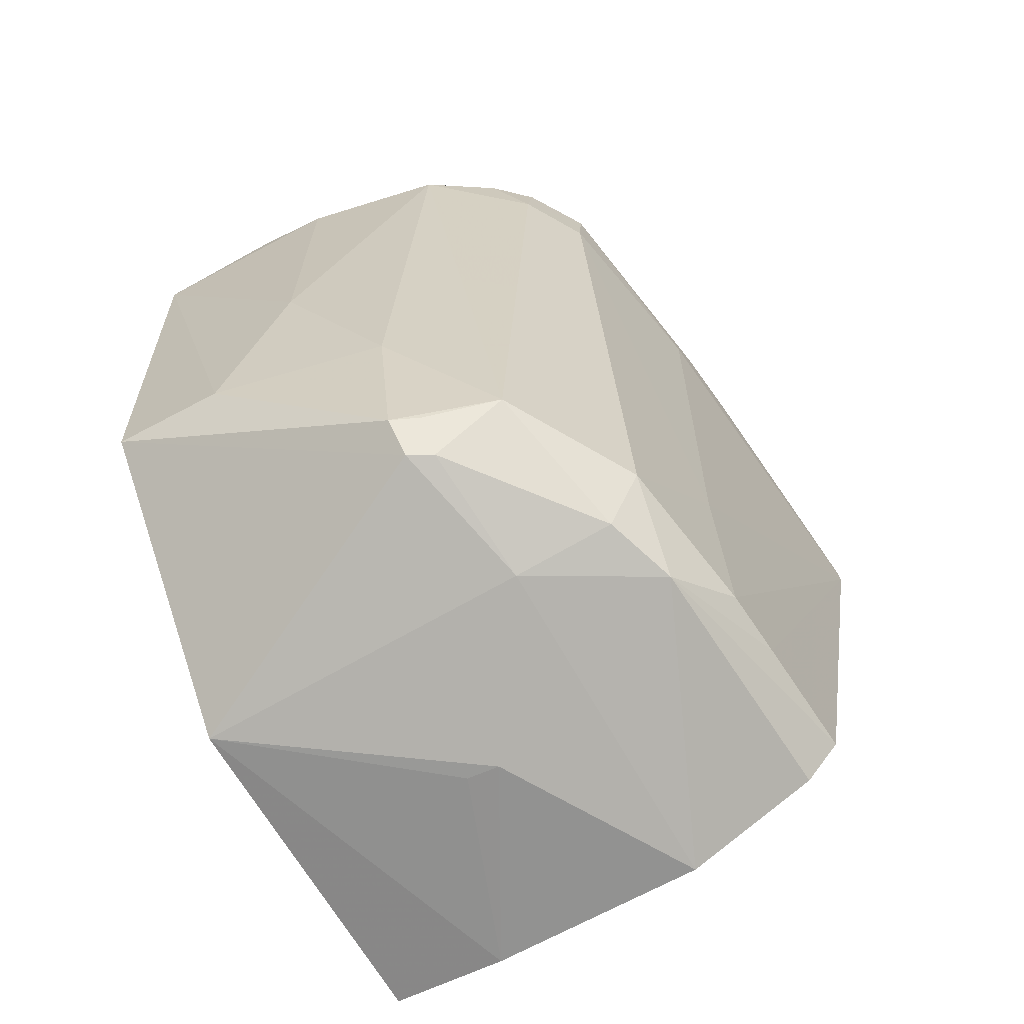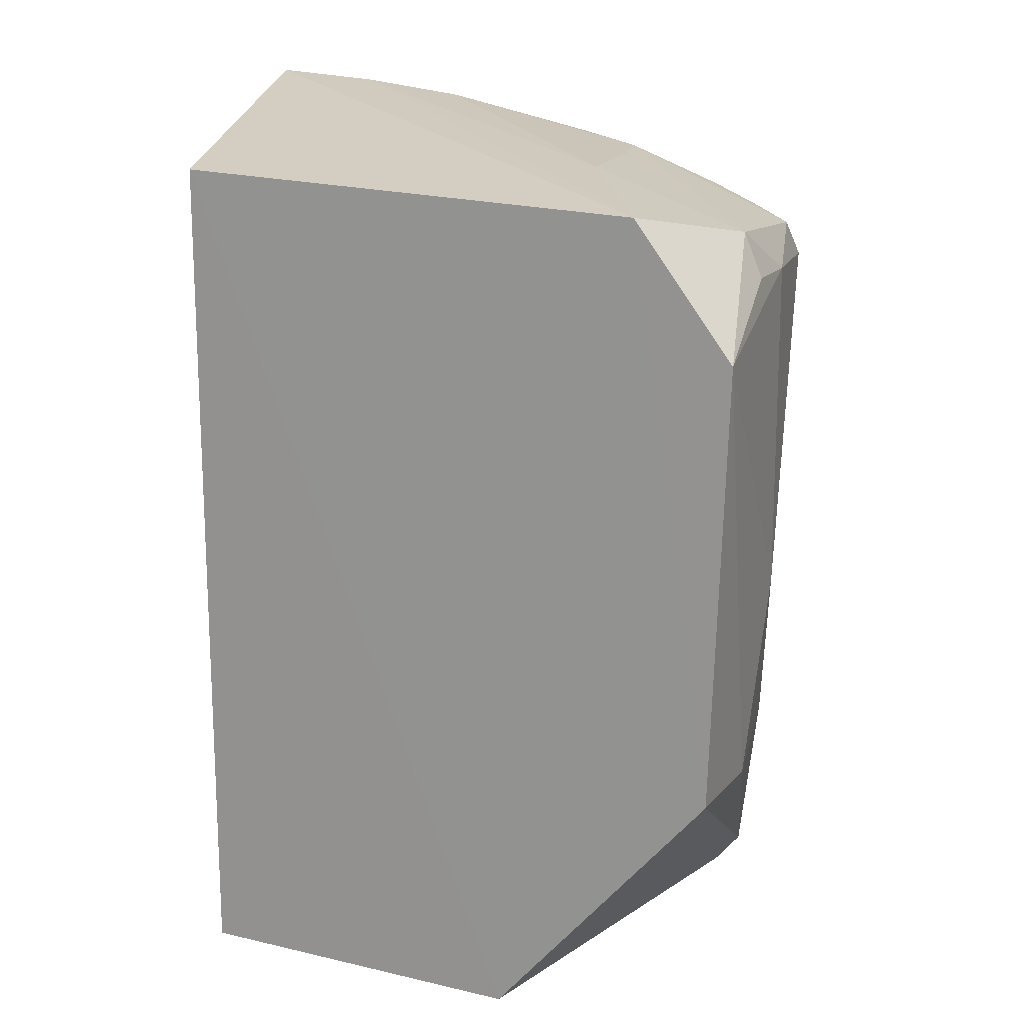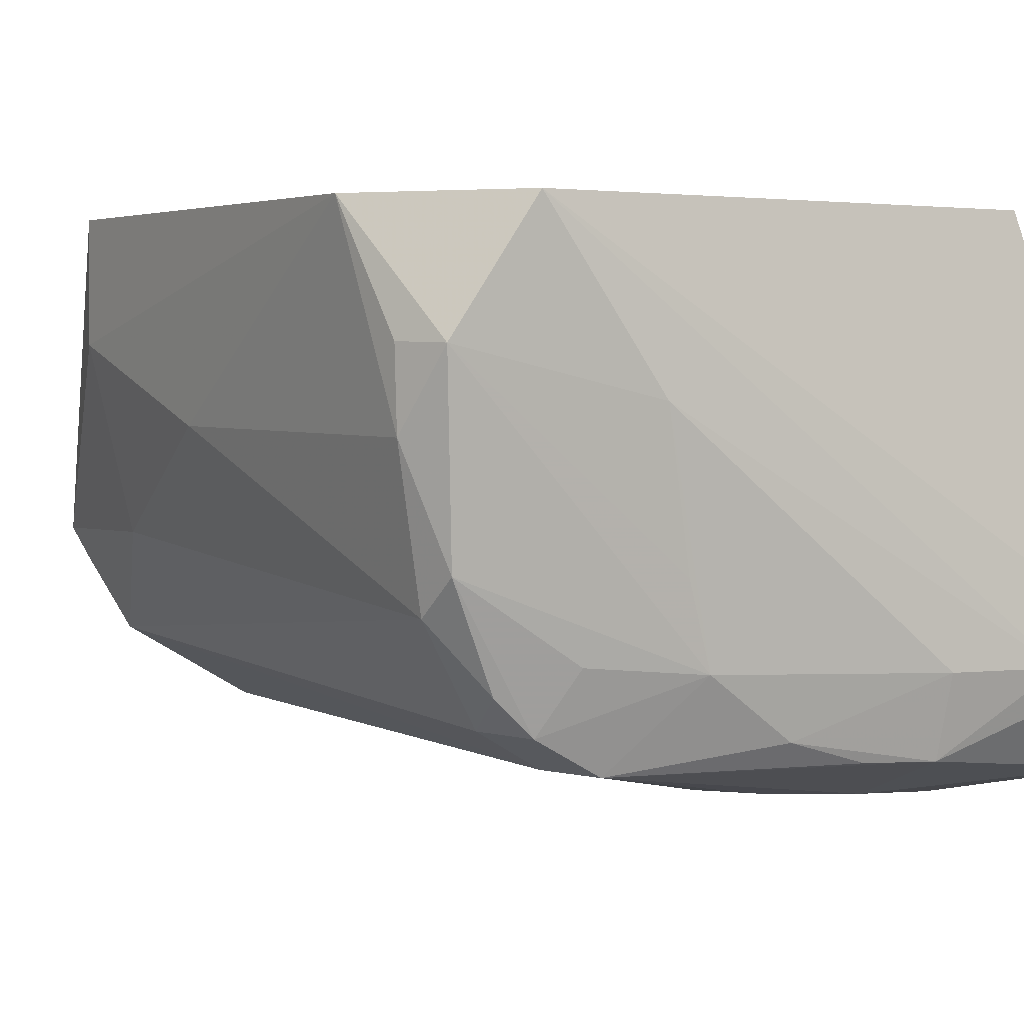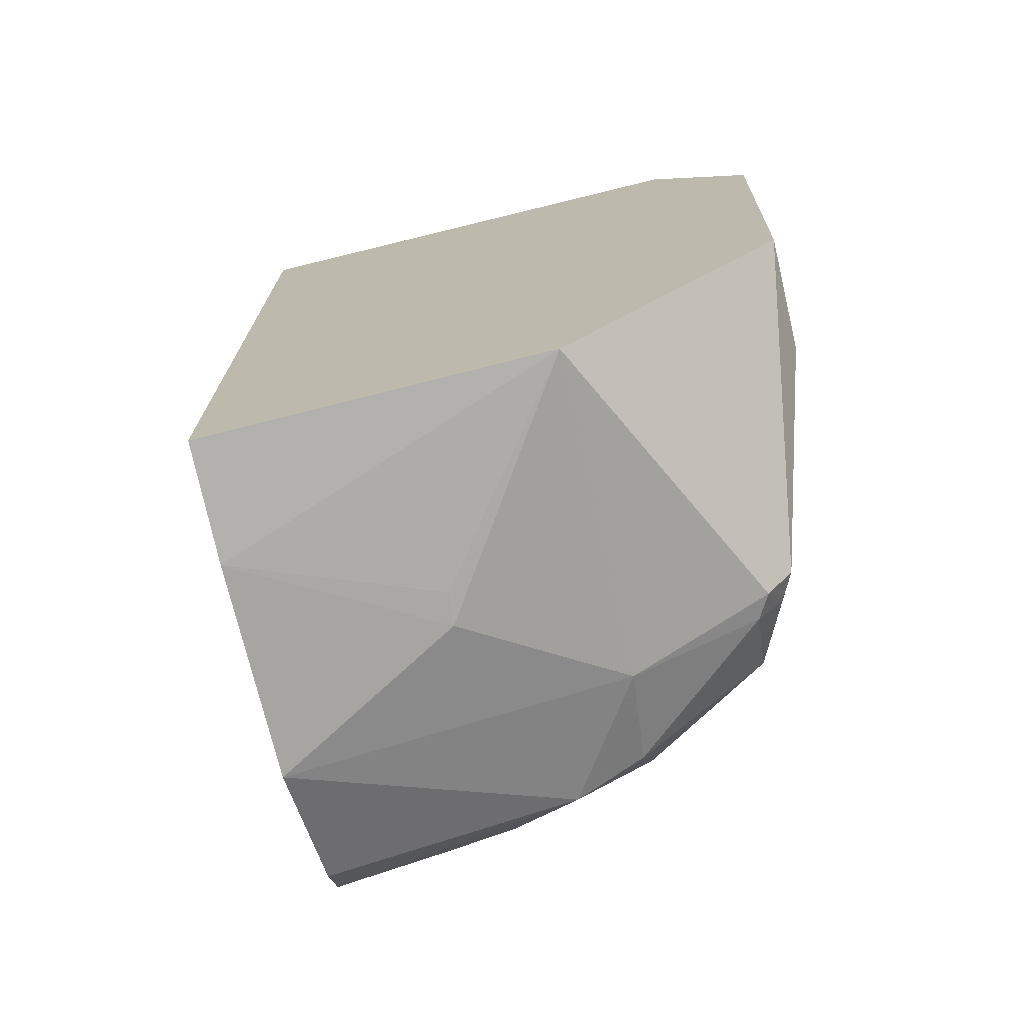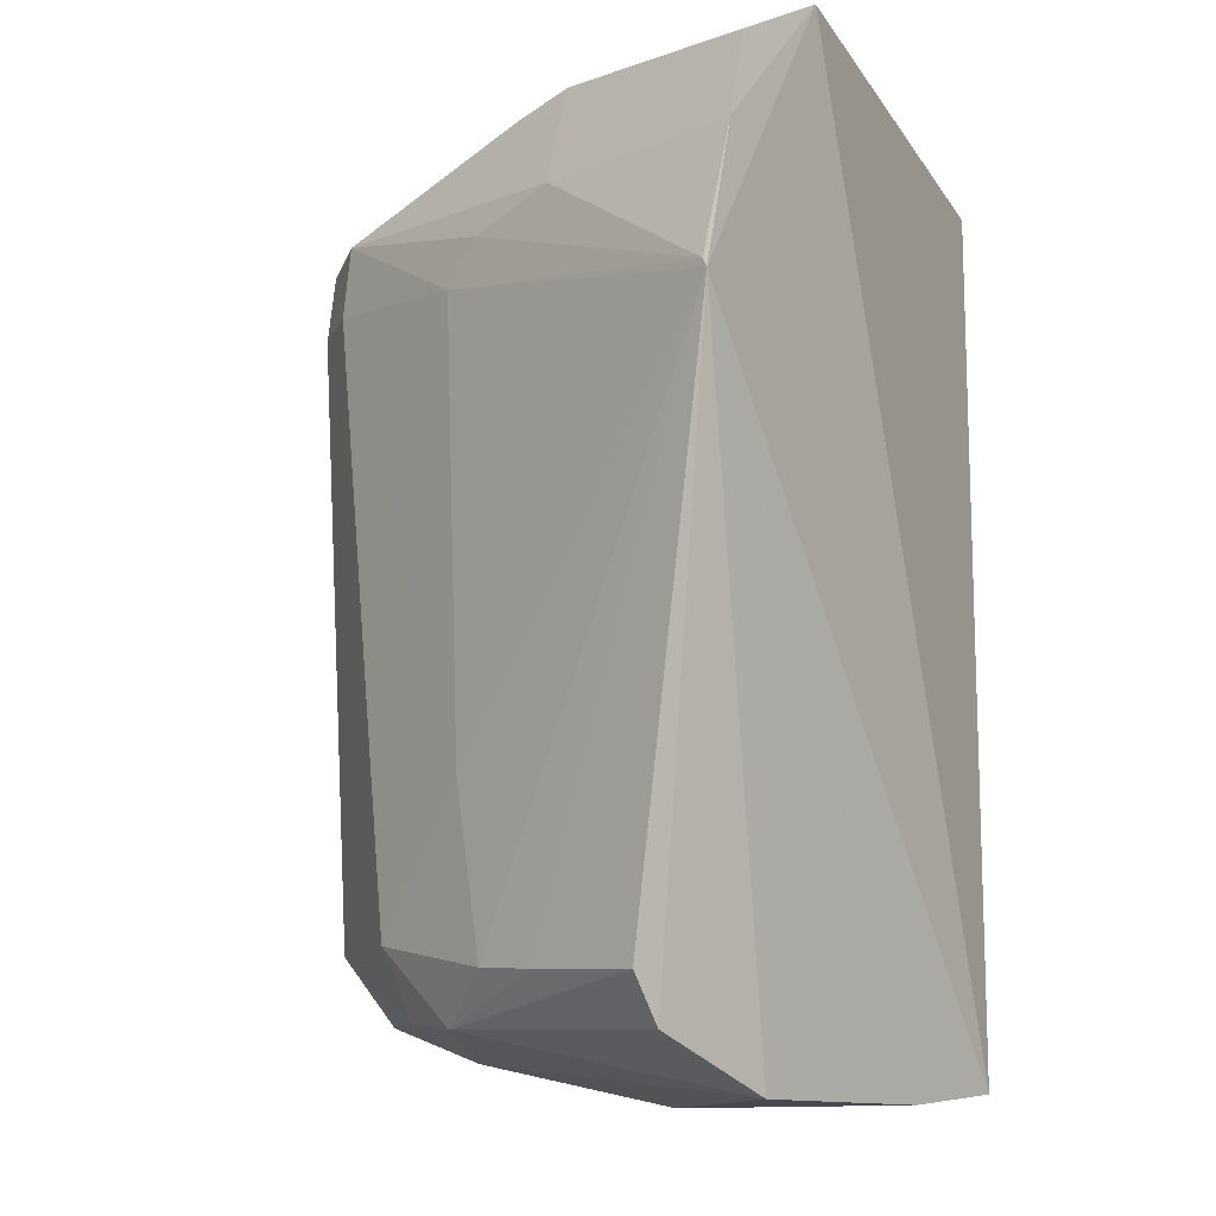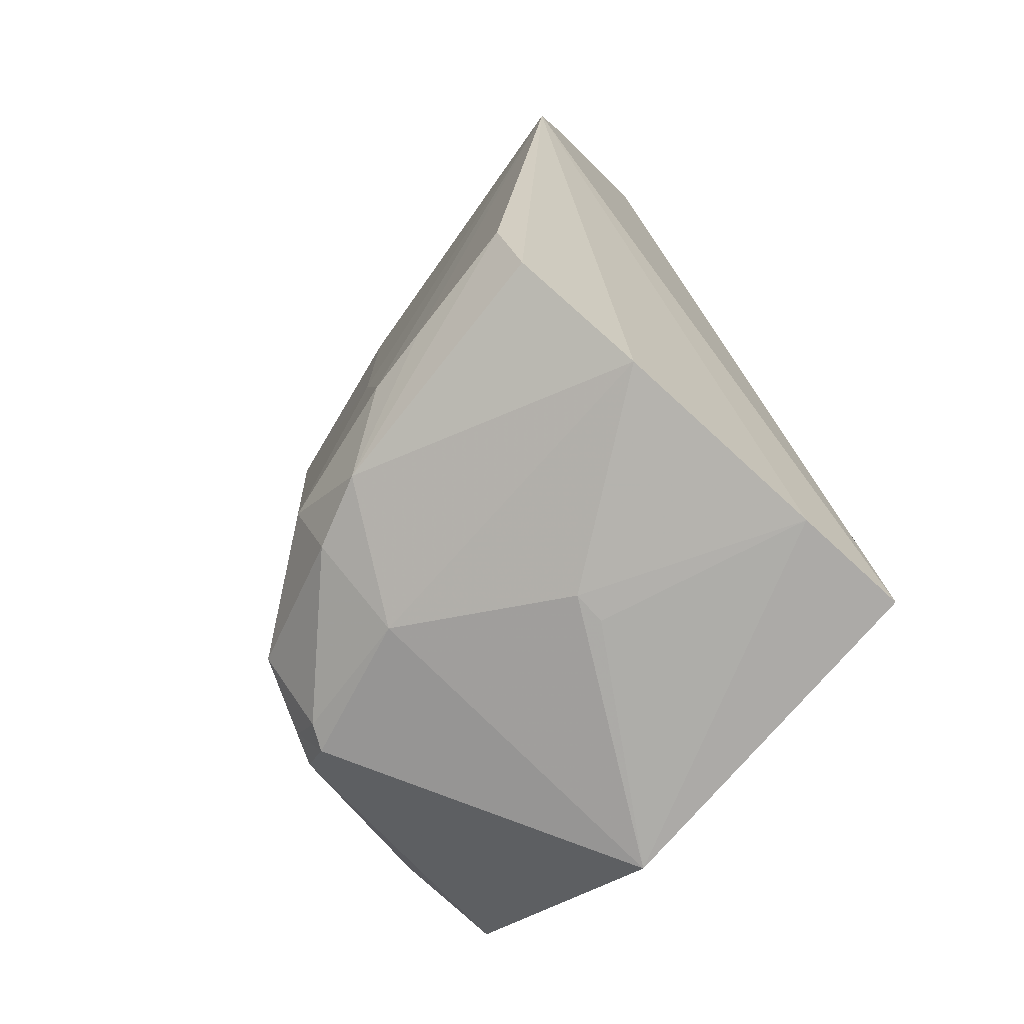
<metadata>
{"format":"obj","ext":"obj","renderer":"f3d","projection":"perspective","resolution":1024,"background":"white","views":[{"elev":-66.5,"azim":119.7,"up":"+Y"},{"elev":16.9,"azim":25.2,"up":"+Y"},{"elev":3.1,"azim":144.5,"up":"+Z"},{"elev":-73.6,"azim":13.9,"up":"+Y"},{"elev":-12.6,"azim":-137.9,"up":"+Y"},{"elev":-79.7,"azim":-132.1,"up":"+Y"}]}
</metadata>
<code>
v 0.1223 0.03996 0.0588
v 0.1314 -0.02119 0.05866
v 0.1205 0.02804 0.01404
v 0.05948 0.01914 0.002179
v 0.07093 -0.04914 0.05846
v 0.05912 0.04801 0.0182
v 0.1312 0.03238 0.039
v 0.1075 -0.04916 0.05864
v 0.08275 0.04415 0.01019
v 0.07105 0.04157 0.05868
v 0.05895 0.01812 0.002098
v 0.133 0.02606 0.05871
v 0.1247 -0.03884 0.0281
v 0.1131 0.03563 0.01037
v 0.05893 0.04178 0.00734
v 0.08264 0.04604 0.01815
v 0.1296 0.03721 0.04656
v 0.1313 -0.001874 0.03932
v 0.1218 -0.04238 0.02764
v 0.09484 0.02575 0.006406
v 0.1279 0.0353 0.02785
v 0.05875 0.03286 0.005257
v 0.08117 0.03281 0.005716
v 0.07079 0.04731 0.01791
v 0.1061 0.04146 0.01908
v 0.1316 0.03263 0.0467
v 0.1312 -0.02172 0.04673
v 0.07066 -0.0505 0.02329
v 0.1062 -0.03583 0.009987
v 0.123 0.03416 0.01762
v 0.1282 0.03134 0.02417
v 0.091 0.03016 0.006295
v 0.1111 0.0421 0.04187
v 0.09757 0.04189 0.01278
v 0.1269 -0.02137 0.0286
v 0.09109 -0.05058 0.03468
v 0.07078 -0.05048 0.04607
v 0.12 -0.03555 0.01784
v 0.0905 -0.03888 0.007209
v 0.1139 0.02819 0.01021
v 0.1194 0.03479 0.01402
v 0.1085 0.04156 0.02723
v 0.08992 0.04268 0.01047
v 0.09809 -0.04393 0.01105
v 0.1067 -0.04629 0.02376
v 0.09142 -0.0505 0.03811
v 0.1232 -0.03844 0.02511
v 0.09348 -0.02108 0.007064
v 0.07074 -0.04017 0.005749
v 0.1166 0.03785 0.02002
v 0.1057 -0.04302 0.0136
v 0.1204 -0.04215 0.02514
v 0.07107 -0.04504 0.009367
v 0.08346 -0.03942 0.006649
f 8 2 1
f 10 6 5
f 10 1 6
f 10 8 1
f 10 5 8
f 11 5 6
f 12 1 2
f 15 6 9
f 17 1 12
f 18 7 12
f 19 13 2
f 19 2 8
f 20 11 4
f 21 17 7
f 22 11 6
f 22 6 15
f 22 4 11
f 23 15 9
f 23 9 14
f 23 22 15
f 23 4 22
f 24 16 9
f 24 9 6
f 24 6 1
f 25 17 21
f 26 17 12
f 26 12 7
f 26 7 17
f 27 18 12
f 27 12 2
f 27 2 13
f 31 21 7
f 31 7 18
f 31 30 21
f 31 3 30
f 32 23 14
f 32 14 20
f 32 20 4
f 32 4 23
f 33 24 1
f 33 16 24
f 33 25 16
f 33 1 17
f 34 25 14
f 34 9 16
f 34 16 25
f 35 27 13
f 35 18 27
f 35 31 18
f 37 5 11
f 37 11 28
f 37 28 36
f 37 8 5
f 38 35 13
f 38 3 31
f 38 31 35
f 40 20 14
f 40 14 3
f 40 38 29
f 40 3 38
f 41 30 3
f 41 3 14
f 41 14 25
f 41 21 30
f 42 33 17
f 42 17 25
f 42 25 33
f 43 34 14
f 43 14 9
f 43 9 34
f 44 39 29
f 45 19 8
f 45 8 36
f 45 36 28
f 45 28 44
f 46 37 36
f 46 36 8
f 46 8 37
f 47 38 13
f 47 13 19
f 48 39 11
f 48 11 20
f 48 29 39
f 48 40 29
f 48 20 40
f 50 41 25
f 50 25 21
f 50 21 41
f 51 45 44
f 51 44 29
f 51 29 38
f 52 47 19
f 52 38 47
f 52 51 38
f 52 19 45
f 52 45 51
f 53 28 11
f 53 11 49
f 53 49 44
f 53 44 28
f 54 49 11
f 54 11 39
f 54 39 44
f 54 44 49

</code>
